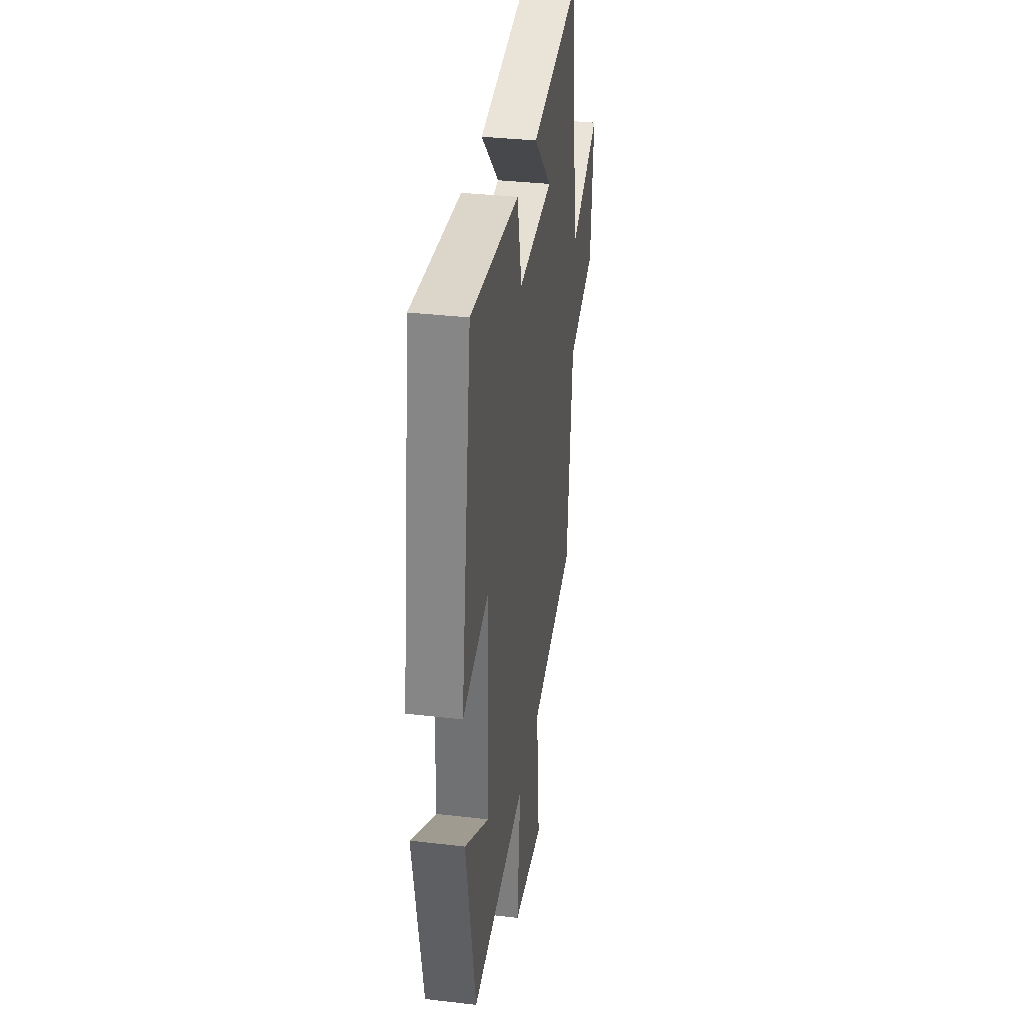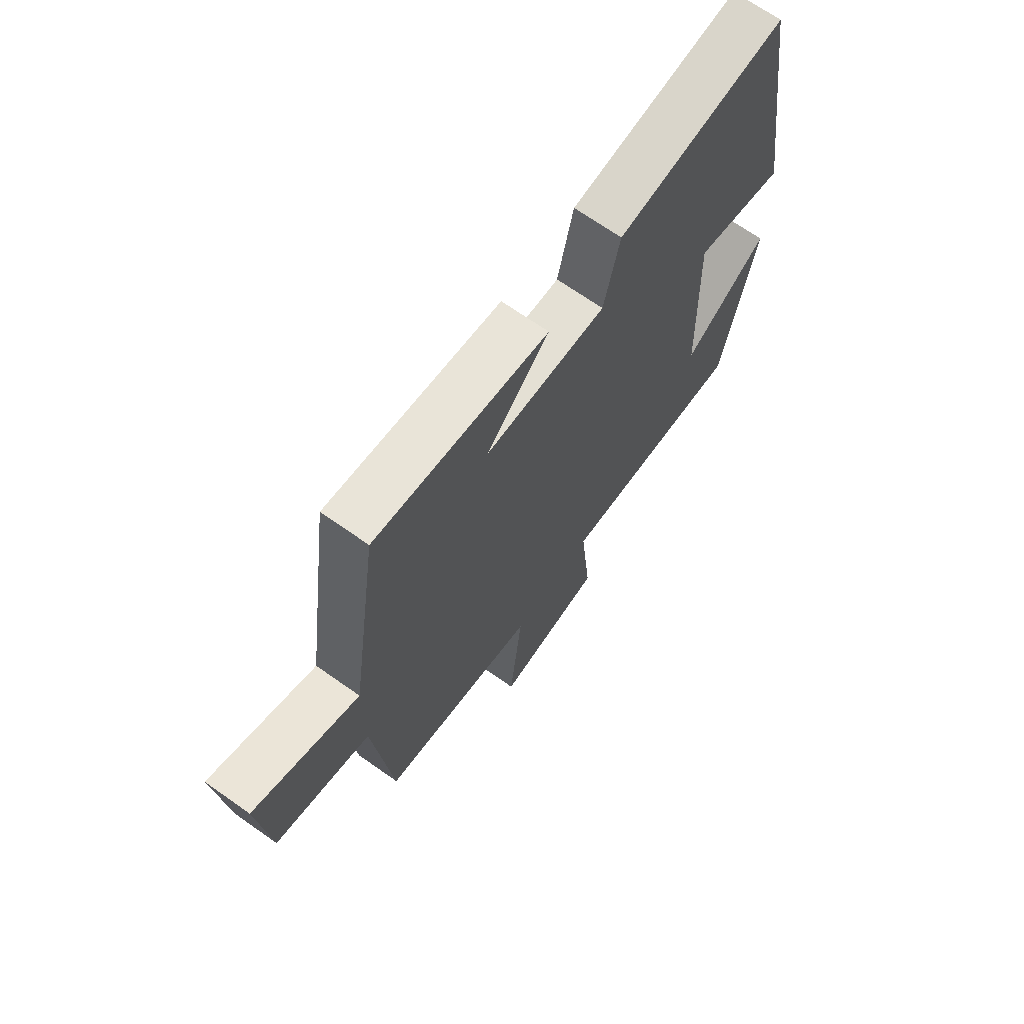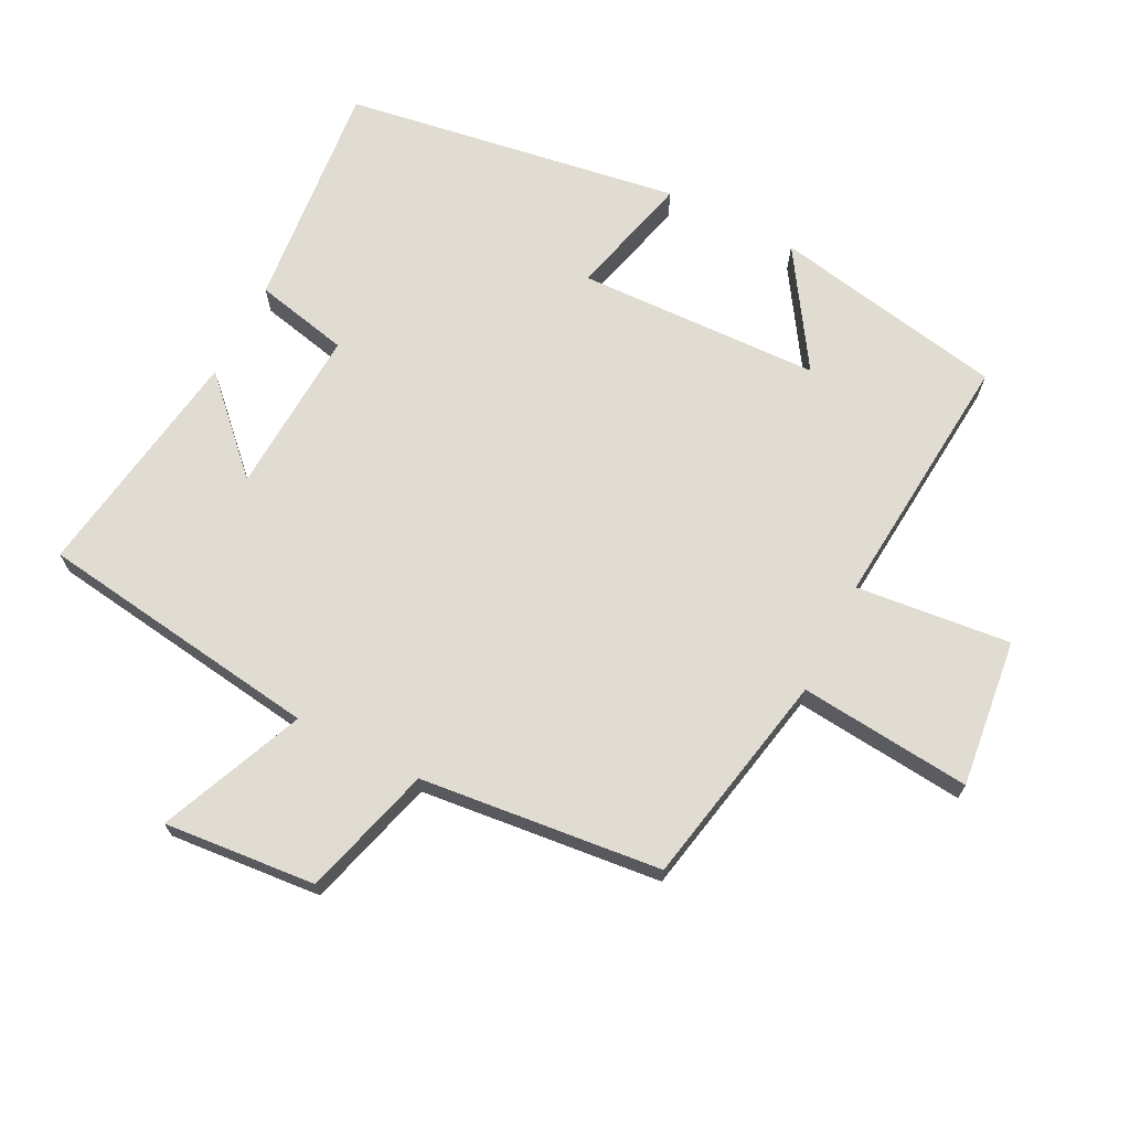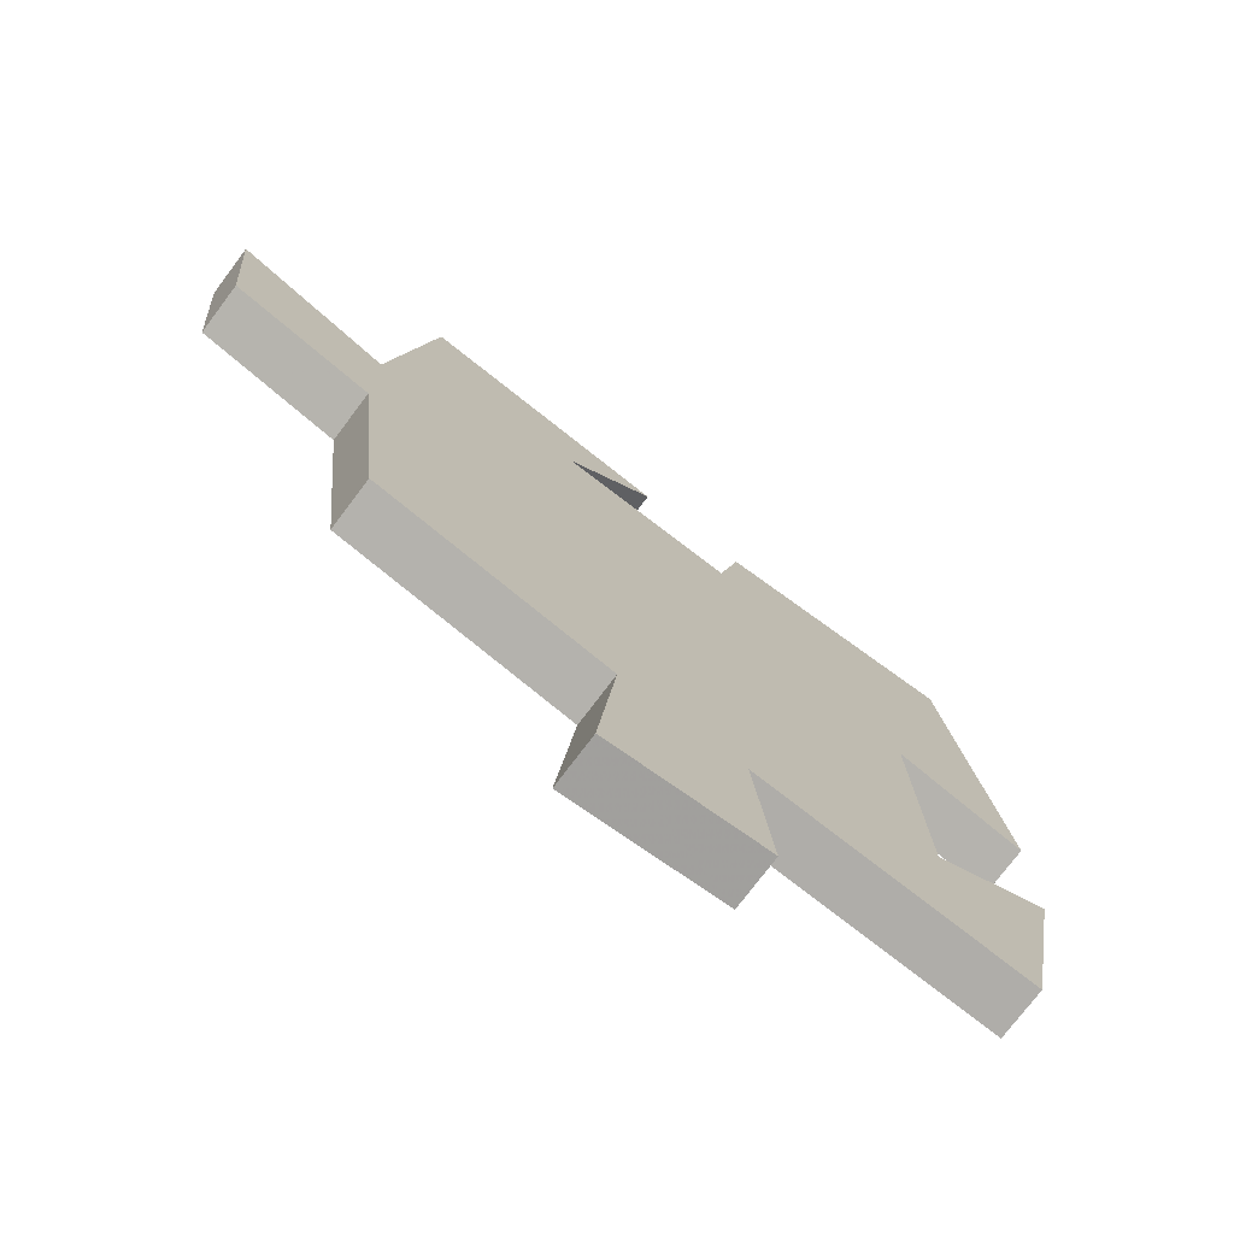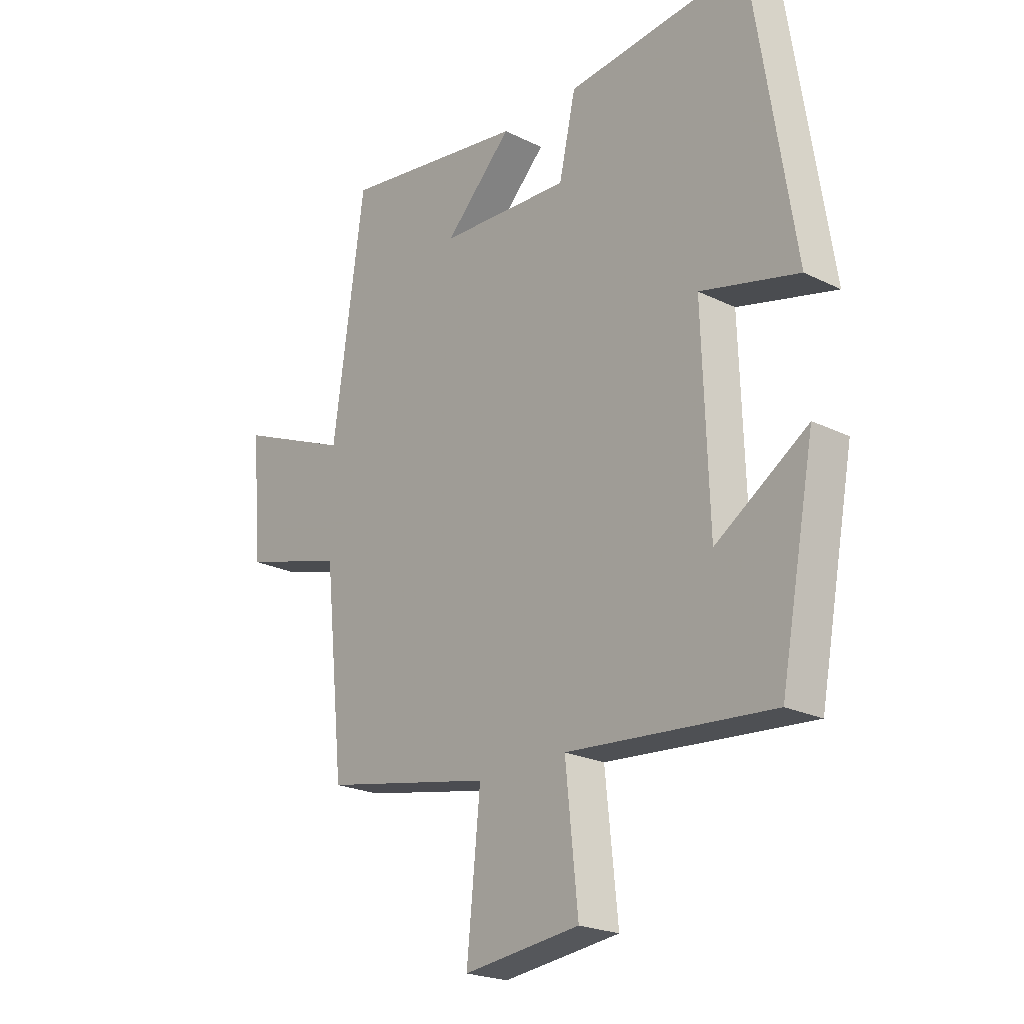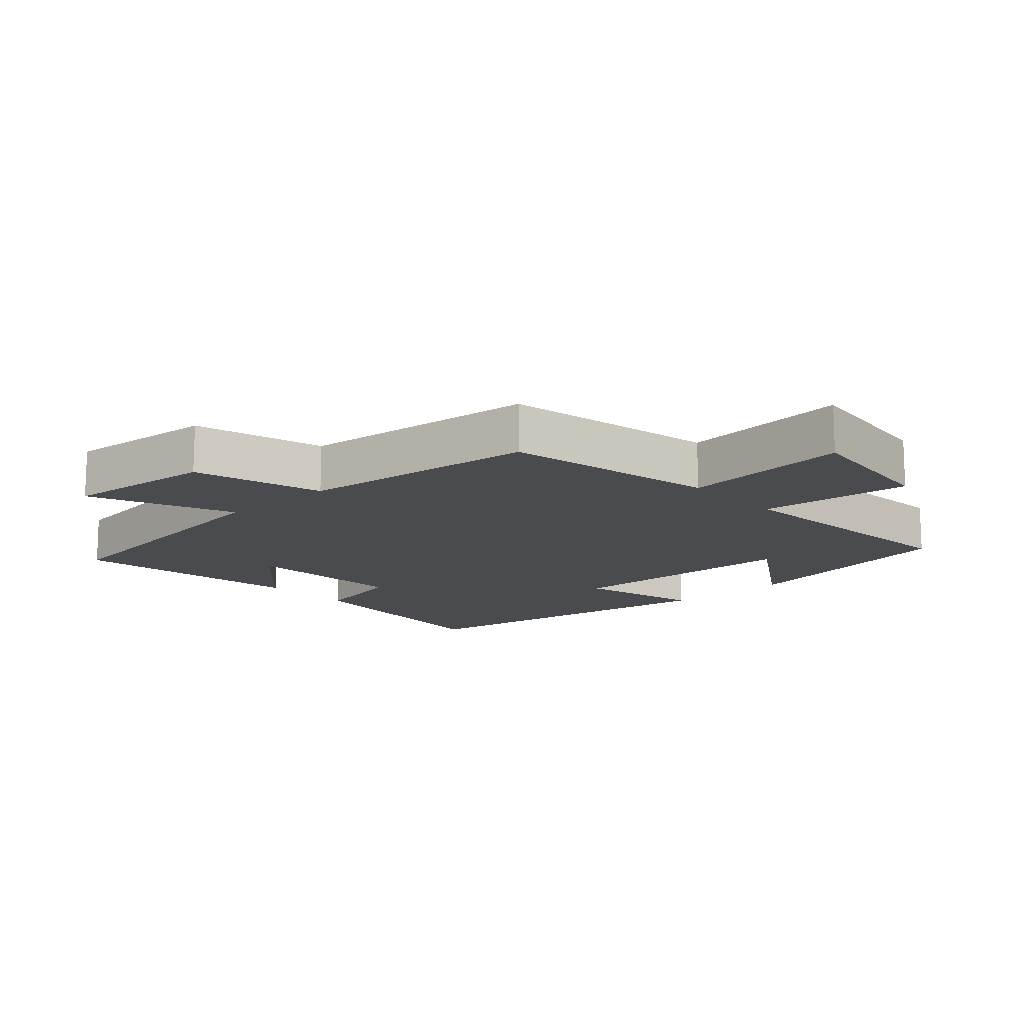
<metadata>
{"format":"obj","ext":"obj","renderer":"f3d","projection":"perspective","resolution":1024,"background":"white","views":[{"elev":35.3,"azim":-81.2,"up":"+Z"},{"elev":69.2,"azim":125.2,"up":"+Z"},{"elev":69.3,"azim":116.9,"up":"+Y"},{"elev":-75.1,"azim":143.1,"up":"+Z"},{"elev":-22.4,"azim":-130.4,"up":"+Z"},{"elev":-14.1,"azim":132.2,"up":"+Y"}]}
</metadata>
<code>
v -0.433 0.07 -0.534
v -0.5 0.07 -0.182
v -0.324 0.07 -0.296
v -0.312 0.07 0.072
v -0.5 0.07 0.024
v -0.421 0.07 0.534
v -0.072 0.07 0.5
v -0.04 0.07 0.357
v 0.212 0.07 0.371
v 0.082 0.07 0.5
v 0.439 0.07 0.555
v 0.5 0.07 0.124
v 0.718 0.07 0.216
v 0.698 0.07 -0.014
v 0.5 0.07 -0.07
v 0.462 0.07 -0.435
v 0.135 0.07 -0.5
v 0.161 0.07 -0.76
v -0.063 0.07 -0.734
v -0.039 0.07 -0.5
v -0.433 0 -0.534
v -0.5 0 -0.182
v -0.324 0 -0.296
v -0.312 0 0.072
v -0.5 0 0.024
v -0.421 0 0.534
v -0.072 0 0.5
v -0.04 0 0.357
v 0.212 0 0.371
v 0.082 0 0.5
v 0.439 0 0.555
v 0.5 0 0.124
v 0.718 0 0.216
v 0.698 0 -0.014
v 0.5 0 -0.07
v 0.462 0 -0.435
v 0.135 0 -0.5
v 0.161 0 -0.76
v -0.063 0 -0.734
v -0.039 0 -0.5
f 17 18 19 20
f 15 16 17 20
f 15 20 1
f 12 13 14 15
f 9 10 11 12
f 8 9 12 15
f 6 7 8
f 5 6 8
f 4 5 8
f 3 4 8 15
f 1 2 3
f 1 3 15
f 40 39 38 37
f 40 37 36 35
f 21 40 35
f 35 34 33 32
f 32 31 30 29
f 35 32 29 28
f 28 27 26
f 28 26 25
f 28 25 24
f 35 28 24 23
f 23 22 21
f 35 23 21
f 1 21 22 2
f 2 22 23 3
f 3 23 24 4
f 4 24 25 5
f 5 25 26 6
f 6 26 27 7
f 7 27 28 8
f 8 28 29 9
f 9 29 30 10
f 10 30 31 11
f 11 31 32 12
f 12 32 33 13
f 13 33 34 14
f 14 34 35 15
f 15 35 36 16
f 16 36 37 17
f 17 37 38 18
f 18 38 39 19
f 19 39 40 20
f 20 40 21 1

</code>
